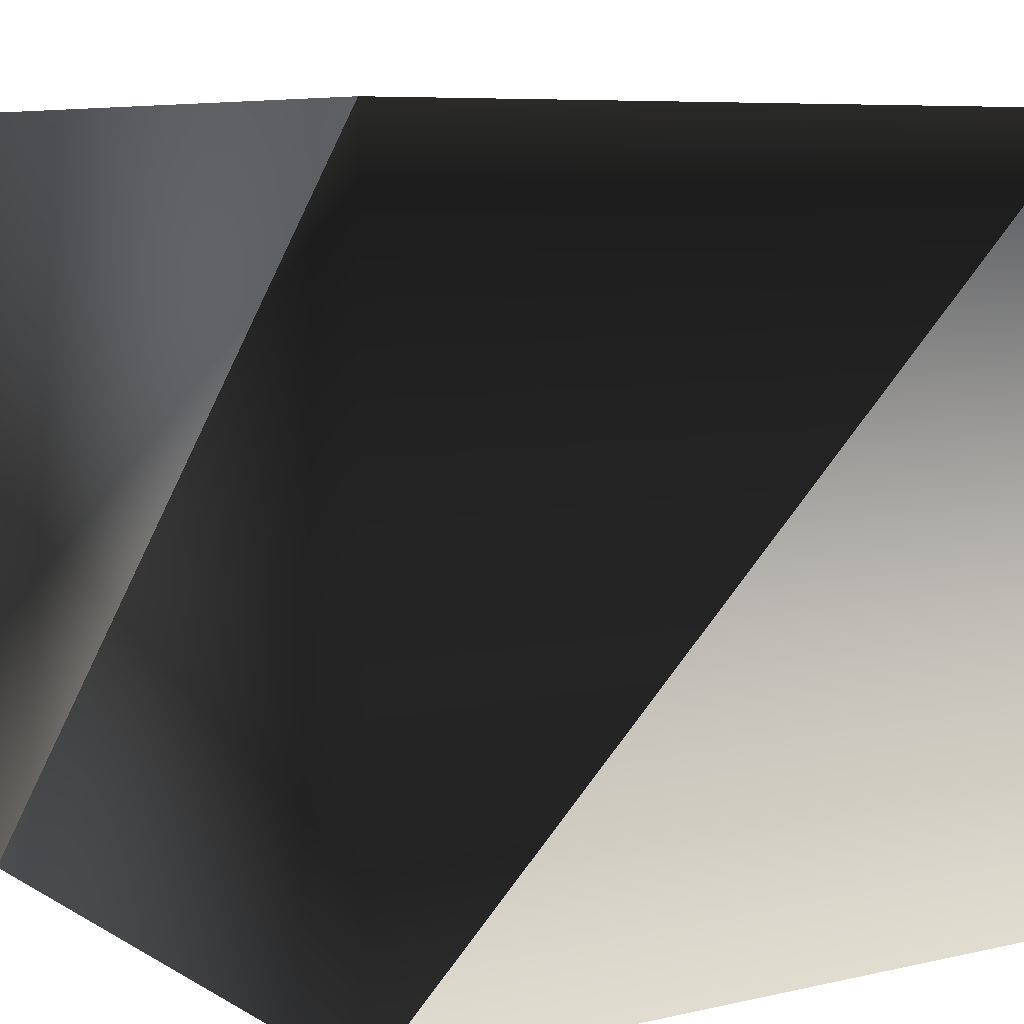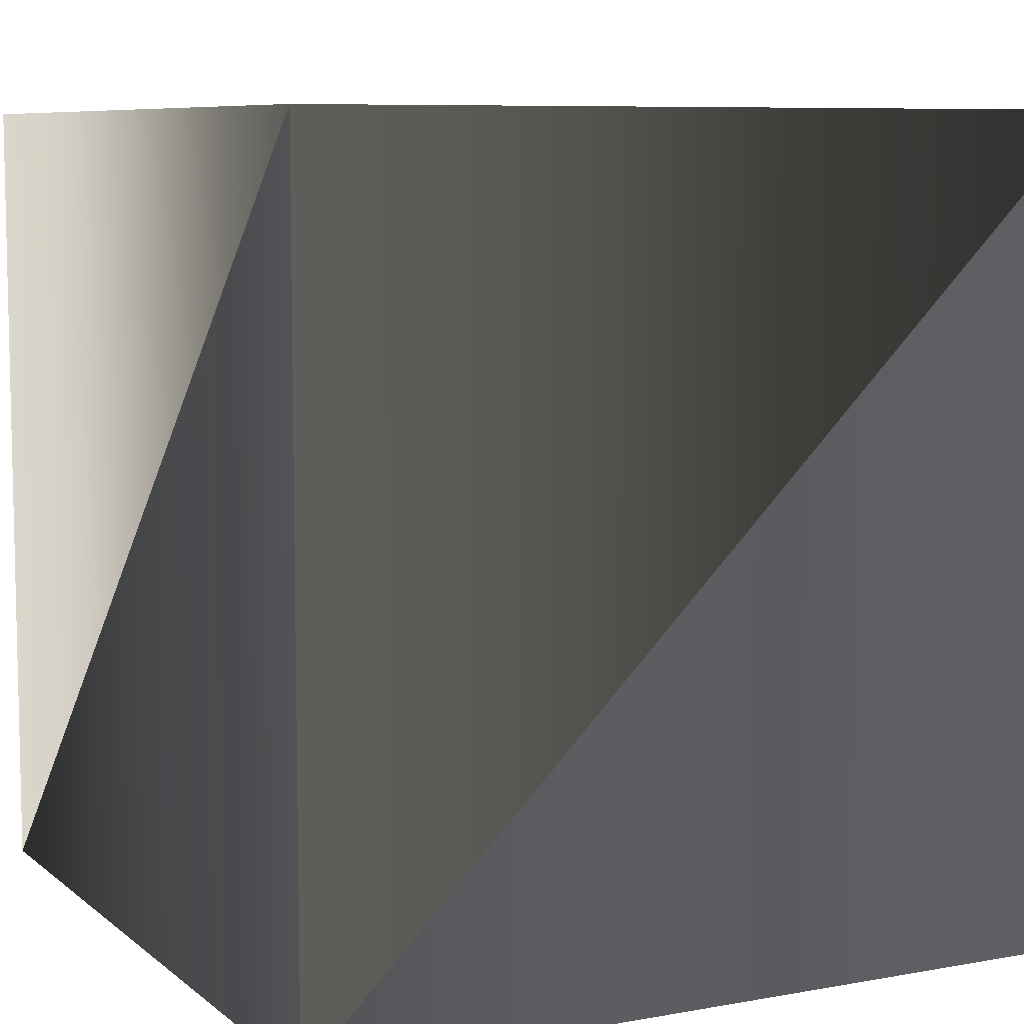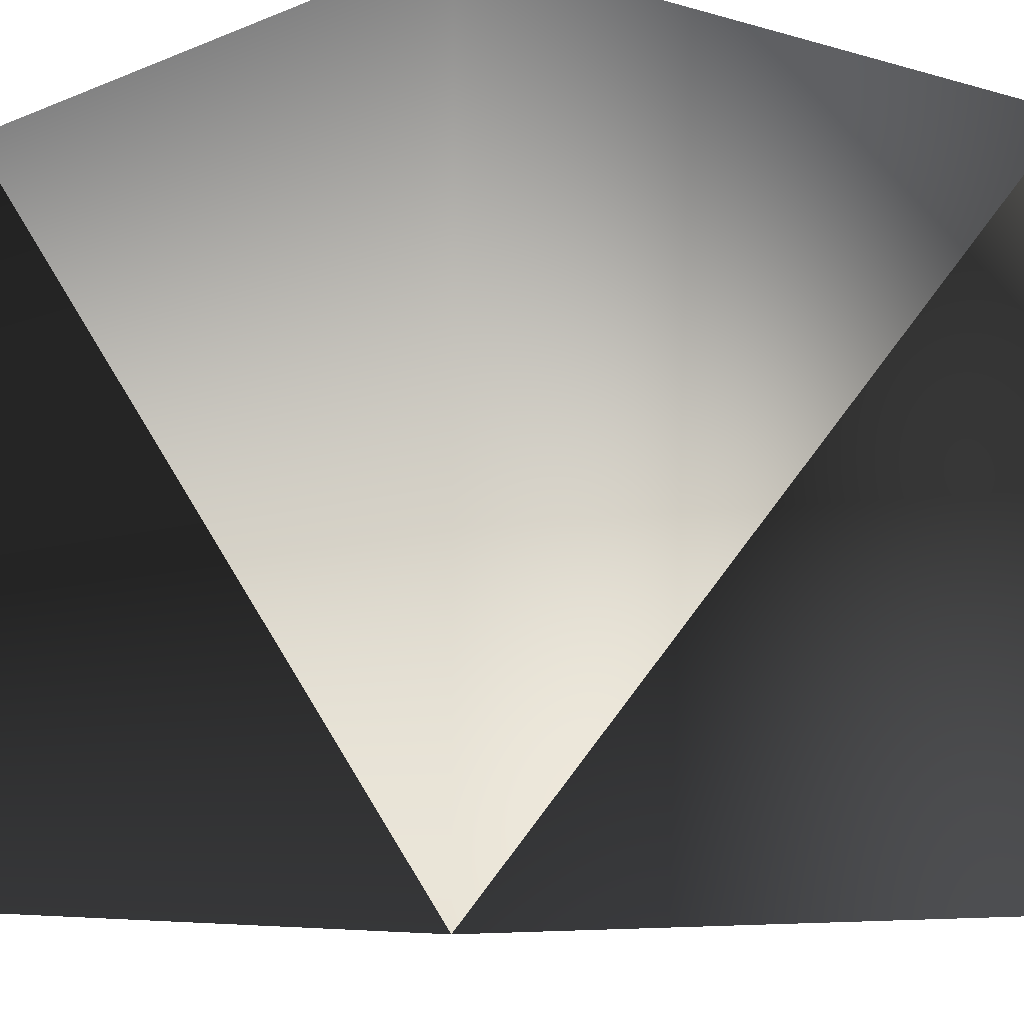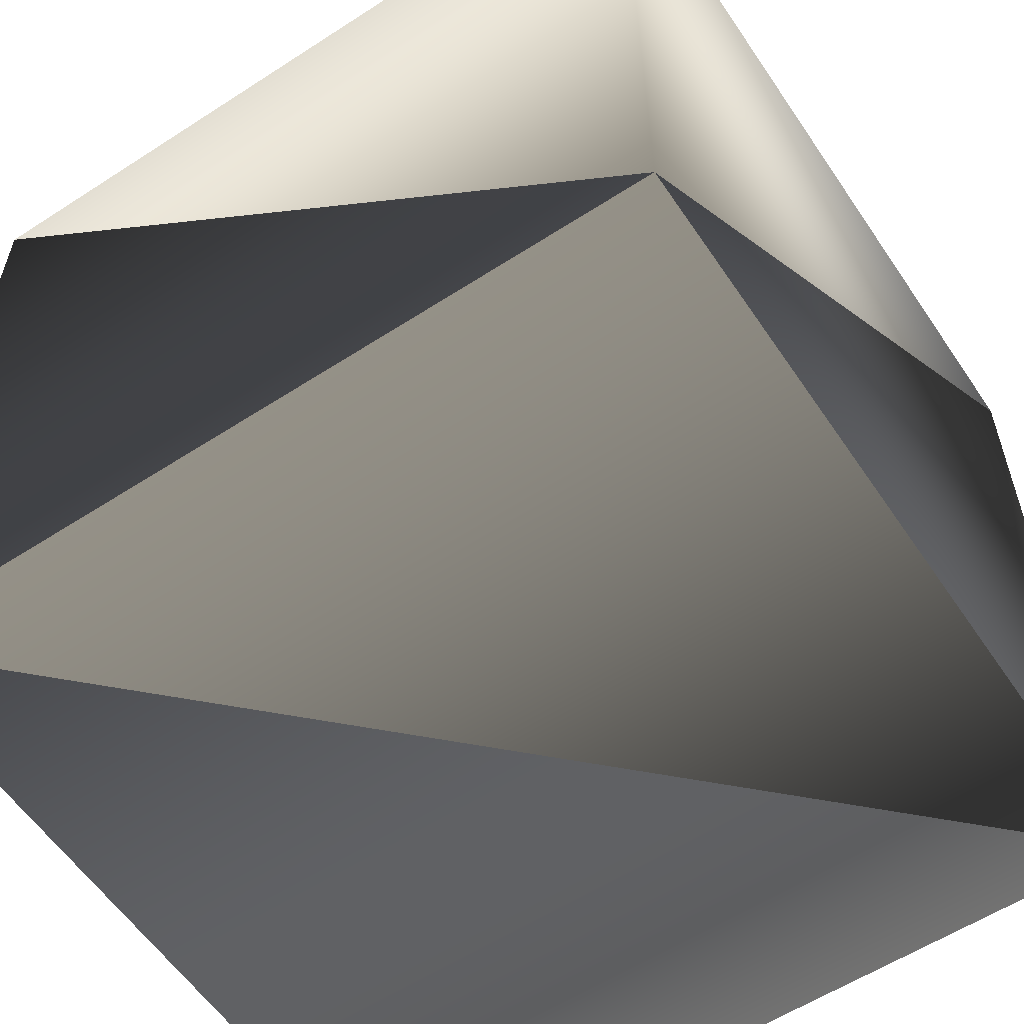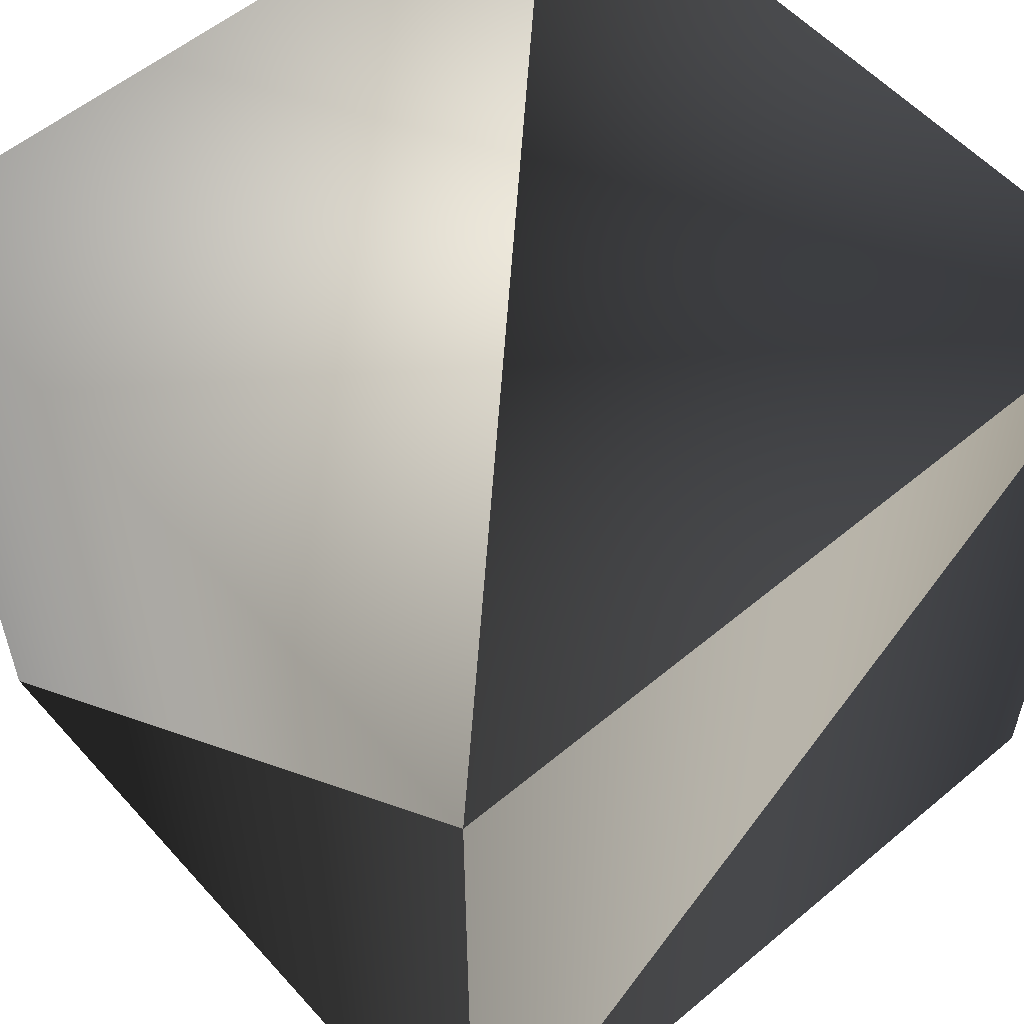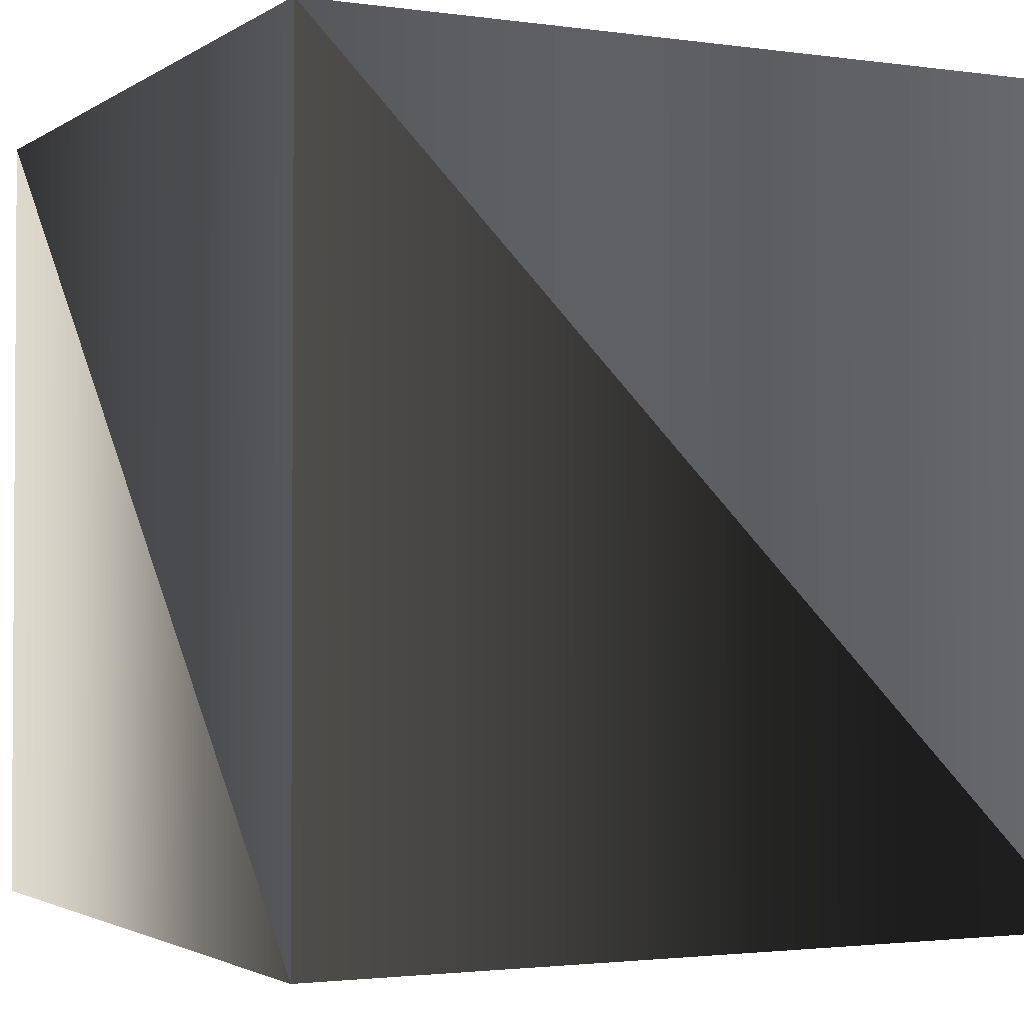
<metadata>
{"format":"obj","ext":"obj","renderer":"f3d","projection":"perspective","resolution":1024,"background":"white","views":[{"elev":7.4,"azim":-122.7,"up":"+Z"},{"elev":7.9,"azim":153.1,"up":"+Y"},{"elev":-6.9,"azim":139.8,"up":"+Z"},{"elev":-58.3,"azim":123.8,"up":"+Z"},{"elev":55.9,"azim":138.8,"up":"+Y"},{"elev":-2.2,"azim":-26.7,"up":"+Y"}]}
</metadata>
<code>
v 0 0.3 0
v 0.1 0.3 0
v 0 0.3 0.1
v 0.1 0.3 0.1
v 0 0.4 0
v 0.1 0.4 0
v 0 0.4 0.1
v 0.1 0.4 0.1
f 1 2 3
f 2 3 4
f 1 2 5
f 2 5 6
f 2 4 6
f 4 6 8
f 1 3 5
f 3 5 7
f 3 4 7
f 4 7 8
f 5 6 7
f 6 7 8

</code>
